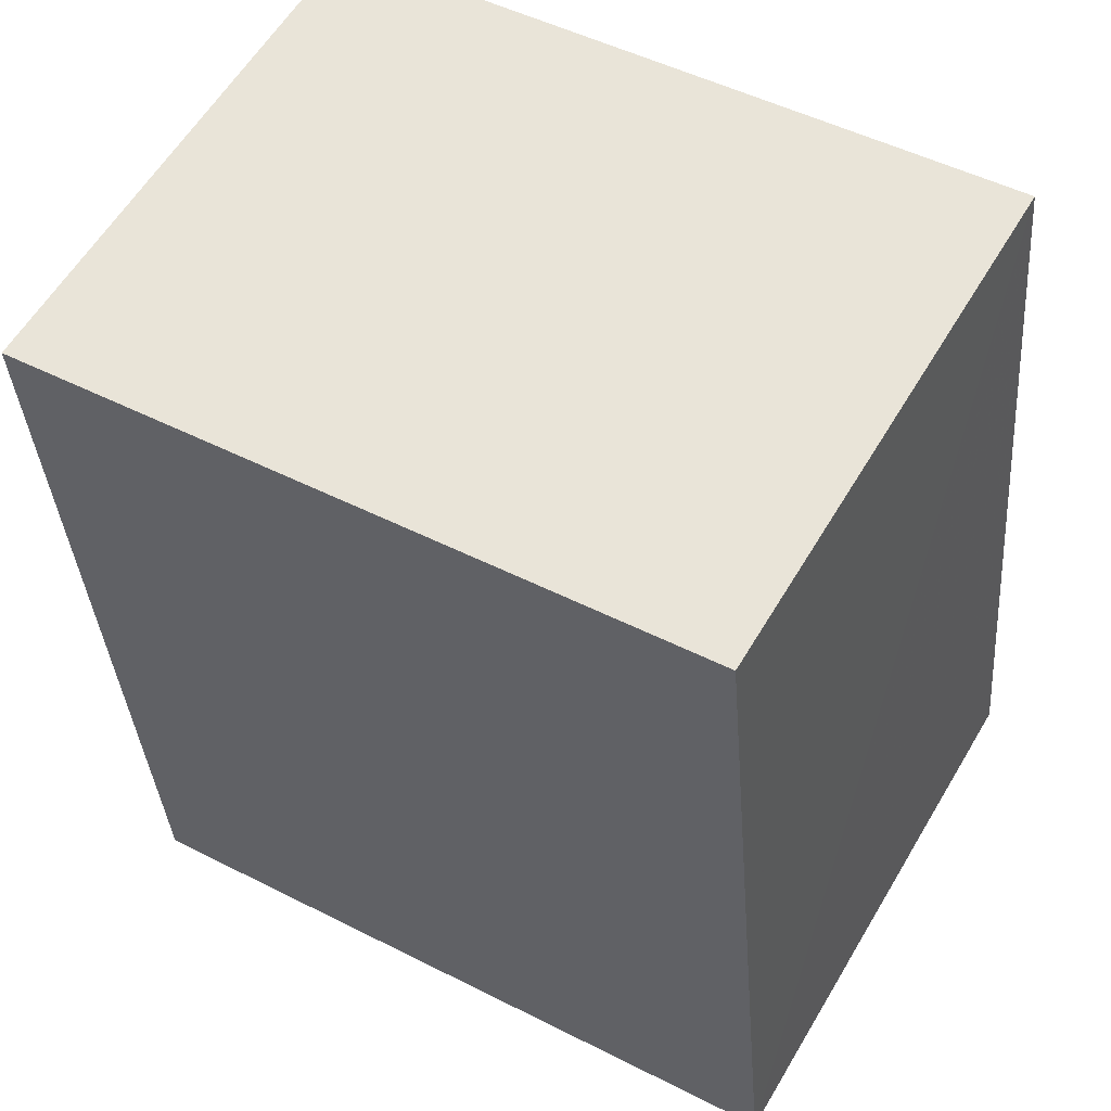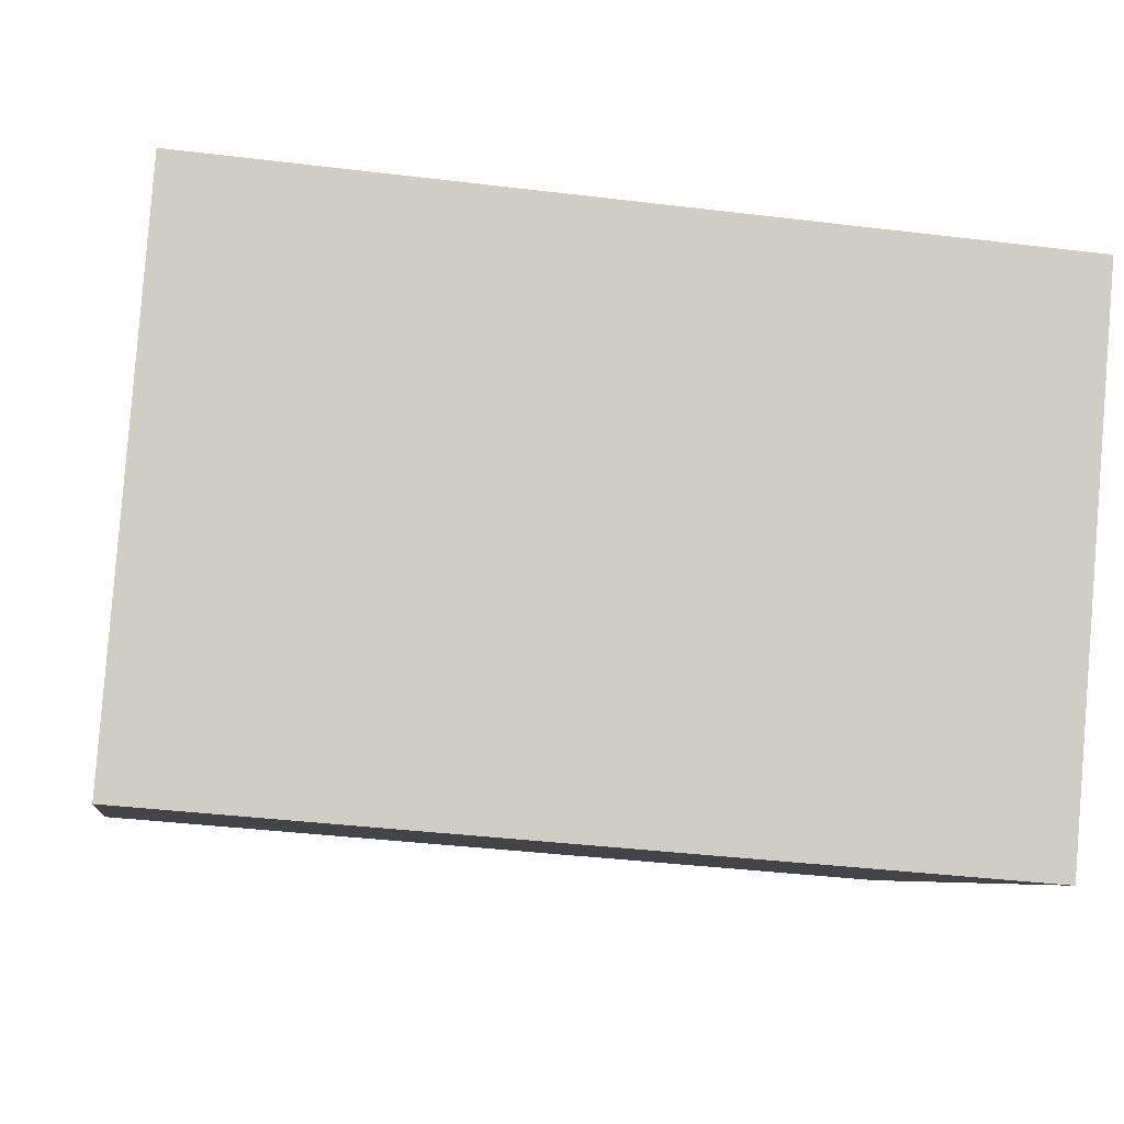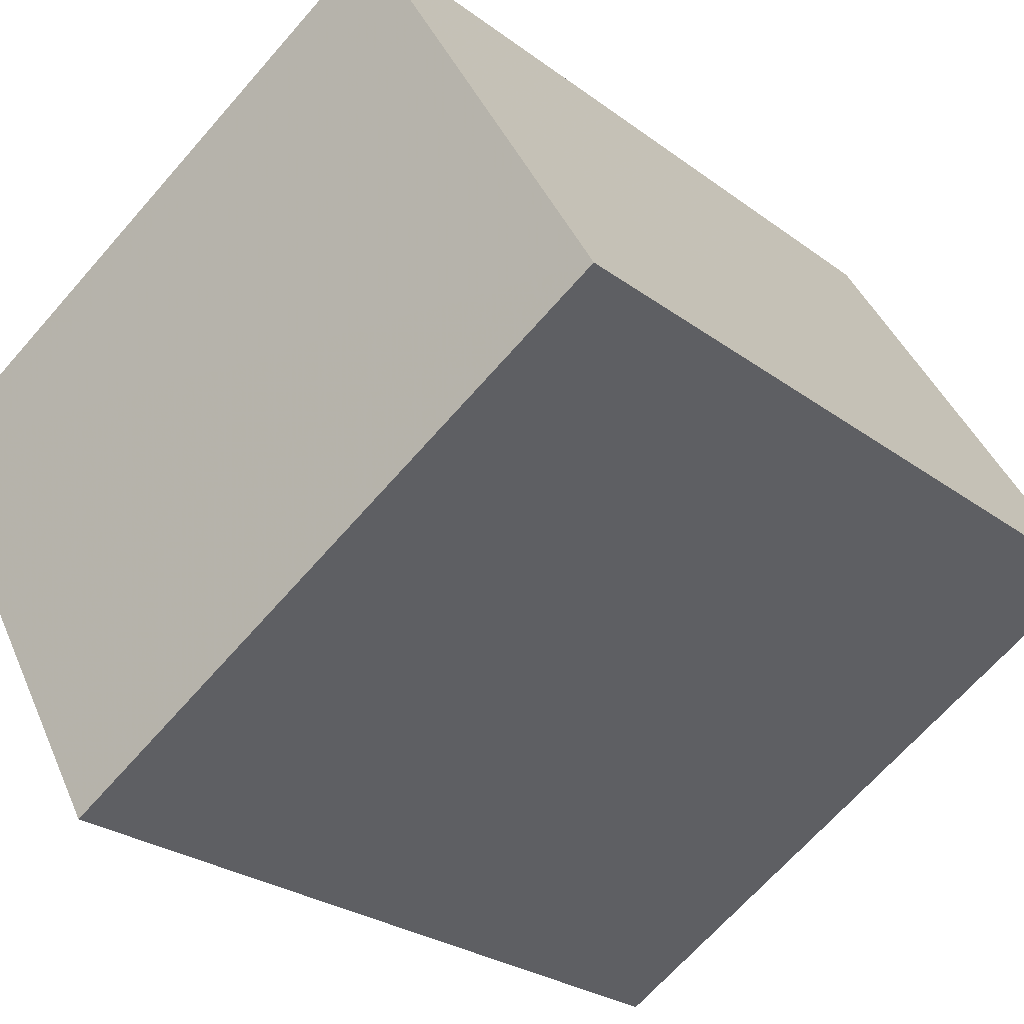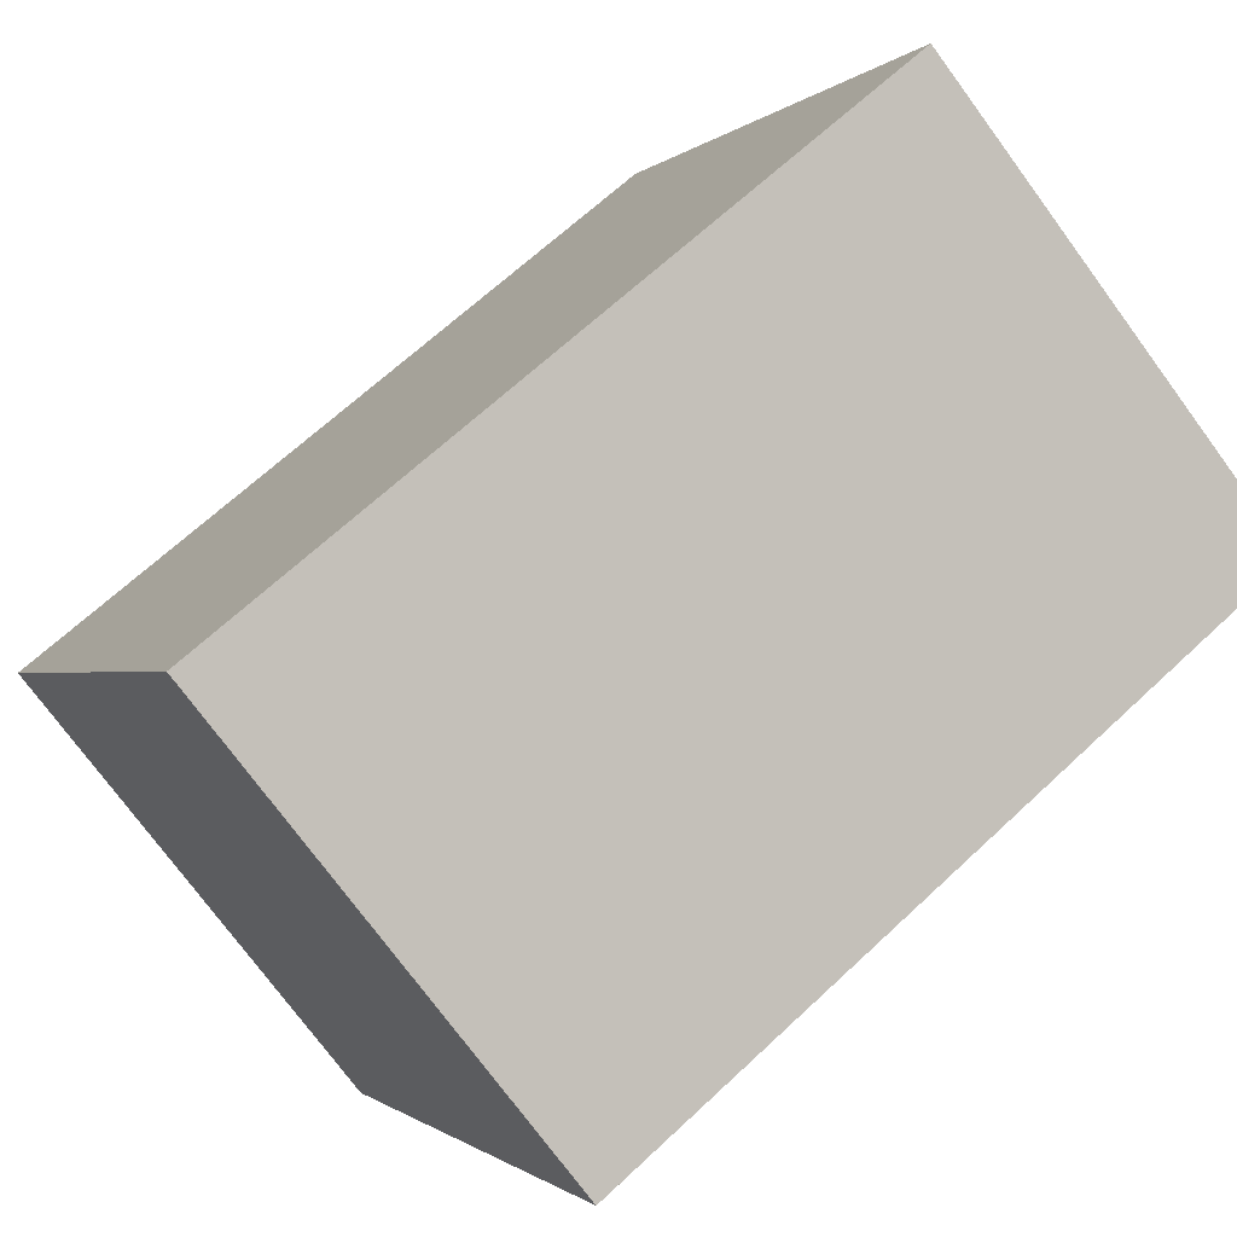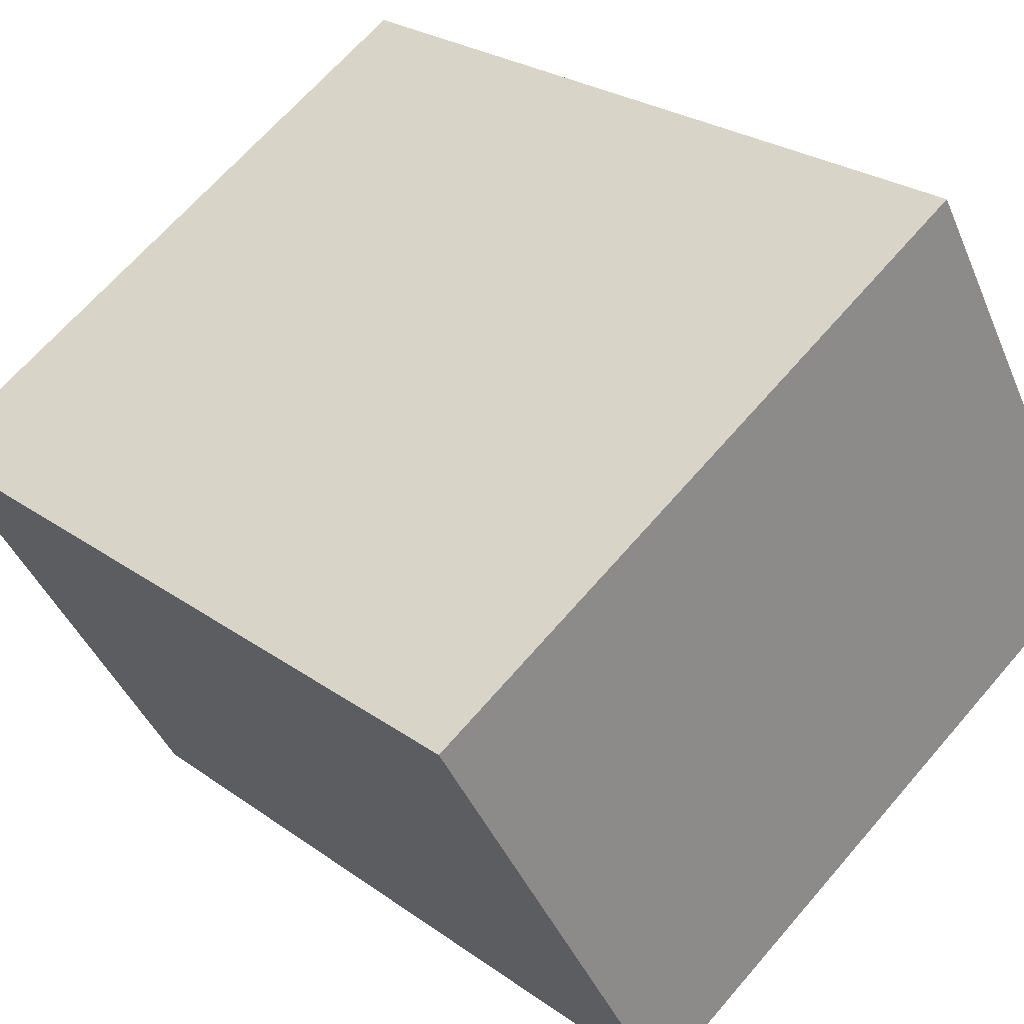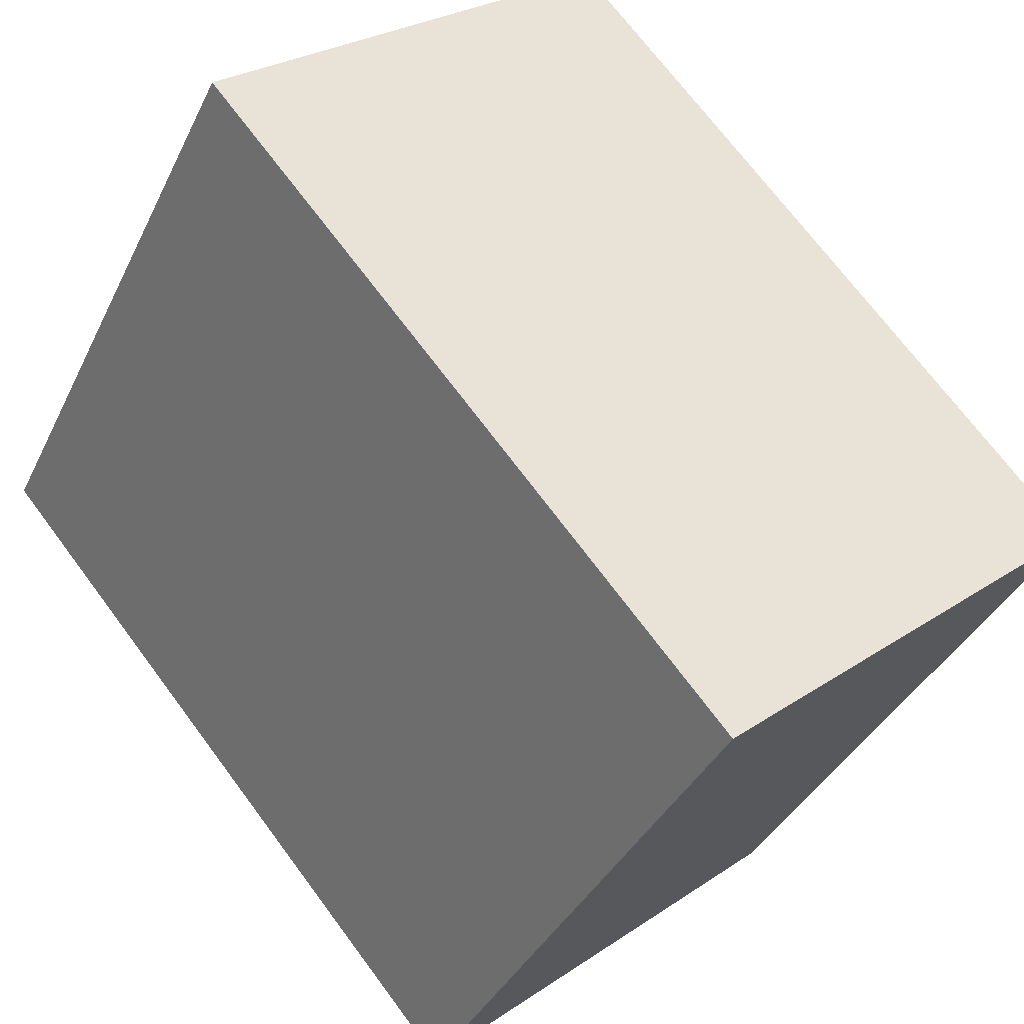
<metadata>
{"format":"obj","ext":"obj","renderer":"f3d","projection":"perspective","resolution":1024,"background":"white","views":[{"elev":-35.6,"azim":94.2,"up":"+Y"},{"elev":-36.1,"azim":170.8,"up":"+Y"},{"elev":-26.0,"azim":-49.6,"up":"+Y"},{"elev":66.1,"azim":136.7,"up":"+Z"},{"elev":25.4,"azim":-131.1,"up":"+Y"},{"elev":71.1,"azim":53.3,"up":"+Z"}]}
</metadata>
<code>
v 0.0205 0.02048 0.008383
v -0.0205 0.02047 0.008383
v -0.0205 -0.002975 0.02193
v 0.0205 -0.002975 0.02192
v 0.0205 -0.02047 -0.008383
v 0.0205 0.002975 -0.02193
v -0.0205 0.002975 -0.02192
v -0.0205 -0.02048 -0.008383
v 0.0205 0.02048 0.008383
v -0.0205 -0.002975 0.02193
v 0.0205 0.02048 0.008383
v 0.0205 -0.002975 0.02192
v 0.0205 0.02048 0.008383
v 0.0205 -0.02047 -0.008383
v 0.0205 0.02048 0.008383
v 0.0205 0.002975 -0.02193
v 0.0205 0.02048 0.008383
v -0.0205 0.002975 -0.02192
v -0.0205 0.02047 0.008383
v -0.0205 0.02047 0.008383
v -0.0205 0.002975 -0.02192
v -0.0205 -0.002975 0.02193
v -0.0205 -0.002975 0.02193
v -0.0205 0.002975 -0.02192
v -0.0205 -0.002975 0.02193
v -0.0205 -0.02048 -0.008383
v 0.0205 -0.002975 0.02192
v 0.0205 -0.002975 0.02192
v -0.0205 -0.02048 -0.008383
v 0.0205 -0.02047 -0.008383
v 0.0205 -0.02047 -0.008383
v -0.0205 -0.02048 -0.008383
v 0.0205 0.002975 -0.02193
v 0.0205 0.002975 -0.02193
v -0.0205 -0.02048 -0.008383
v -0.0205 0.002975 -0.02192
f 1 2 3
f 9 10 4
f 11 12 5
f 13 14 6
f 15 16 7
f 17 18 19
f 20 21 22
f 23 24 8
f 25 26 27
f 28 29 30
f 31 32 33
f 34 35 36

</code>
